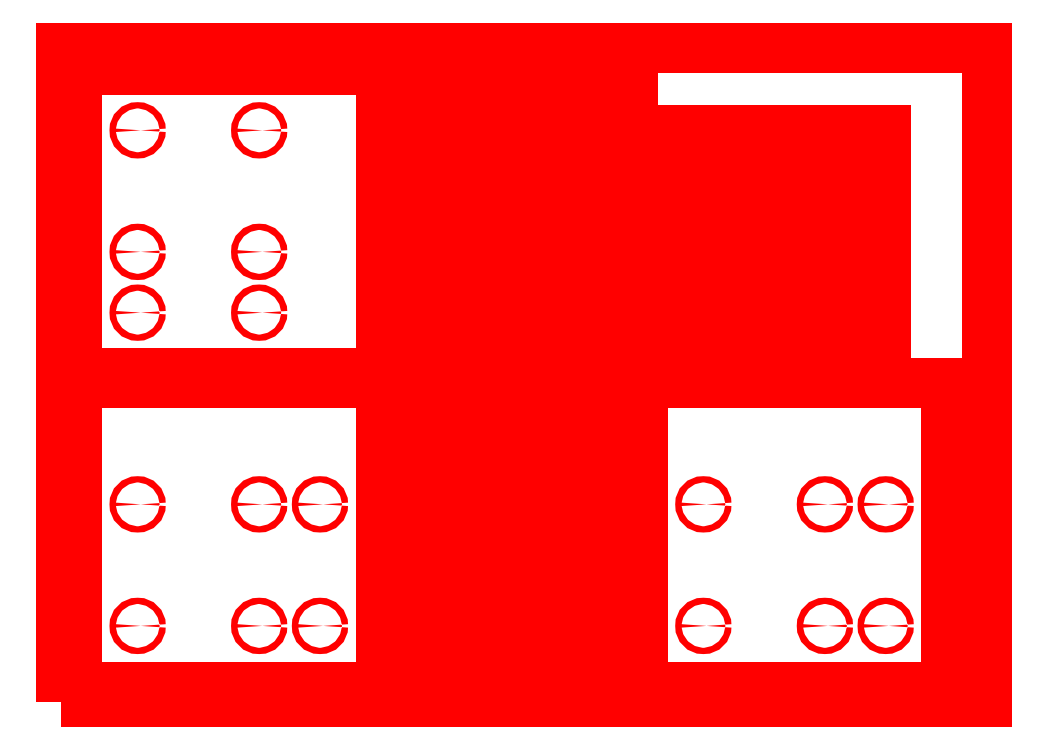
<metadata>
{"format":"dxf","ext":"dxf","renderer":"ezdxf+matplotlib","layout":"modelspace","background":"white","min_lineweight":24,"dpi":150}
</metadata>
<code>
0
SECTION
2
ENTITIES
0
LWPOLYLINE
8
0
90
        4
70
     1
43
0
10
0
20
0
10
0
20
210
10
297
20
210
10
297
20
0
0
INSERT
8
0
2
A$C92313745
10
5
20
203
30
0
50
270
0
INSERT
8
0
2
A$C1344412529
10
5
20
5
30
0
0
INSERT
8
0
2
A$C1732914031
10
105.5
20
203
30
0
50
270
0
INSERT
8
0
2
A$C1950417340
10
105.5
20
5
30
0
0
INSERT
8
0
2
A$C1172156358
10
186.5
20
5
30
0
0
INSERT
8
0
2
A$C252866415
10
186.5
20
105.5
30
0
0
VIEWPORT
8
0
10
0
20
0
30
0
40
641.5
41
302.9
68
     1
69
     1
0
VIEWPORT
360
C0
8
0
10
202.5
20
128.5
30
0
40
324
41
205.6
68
     2
69
     2
0
ENDSEC
0
EOF

</code>
